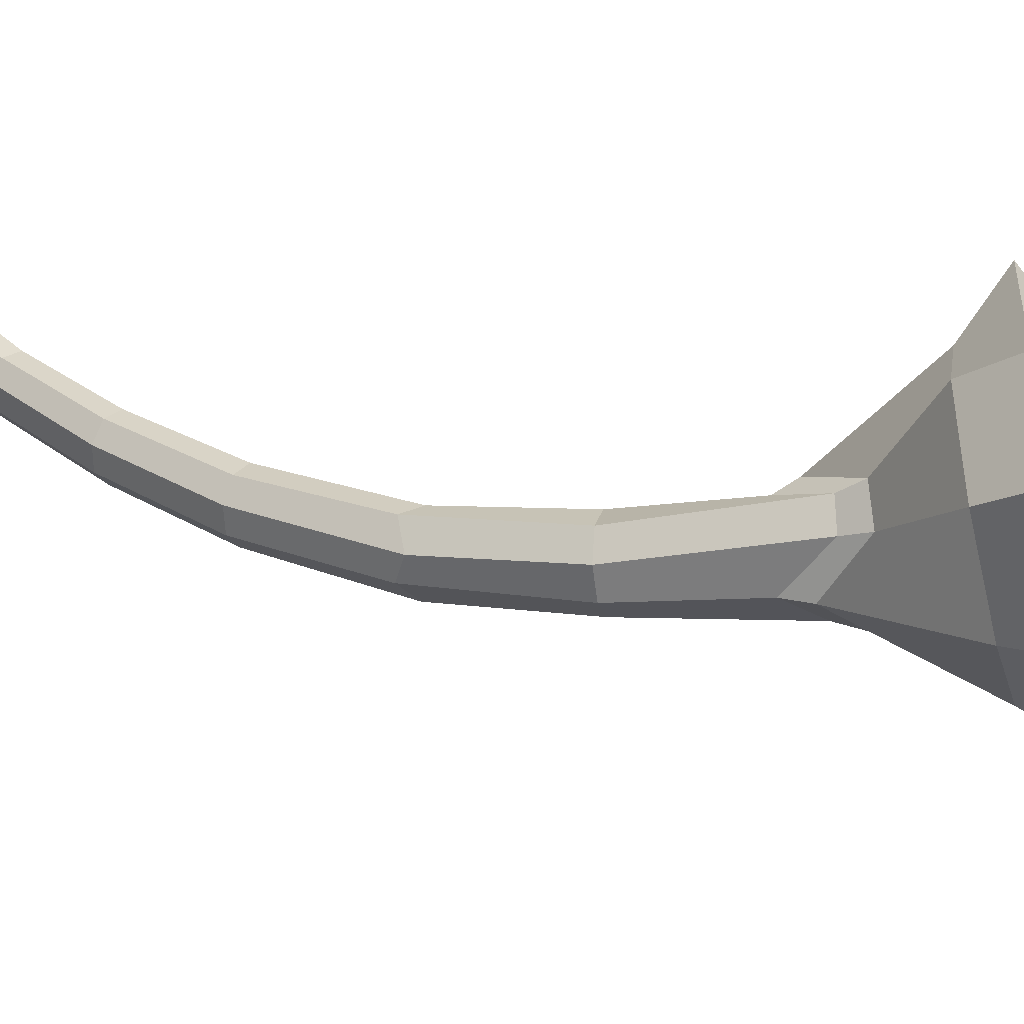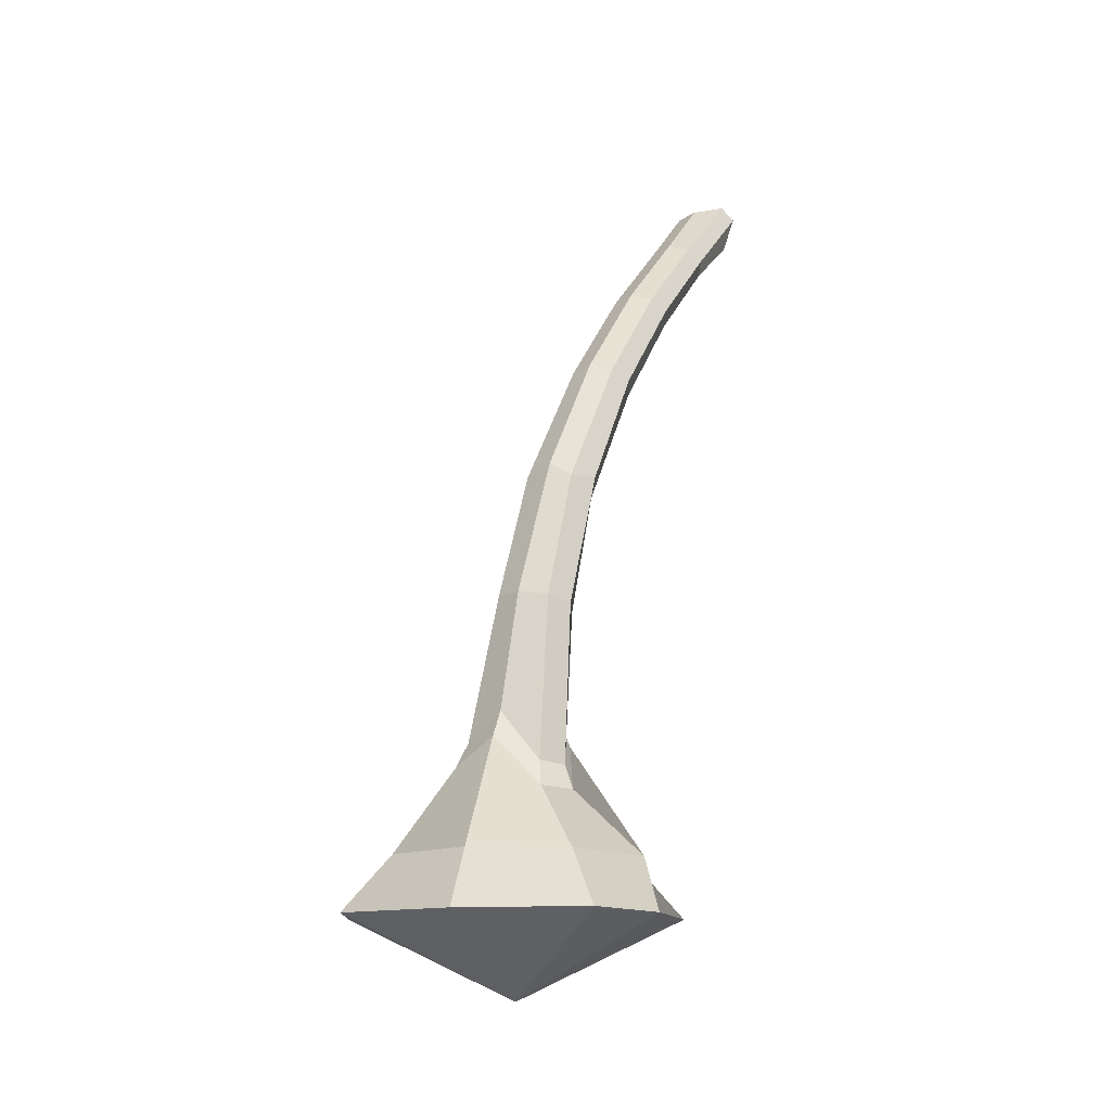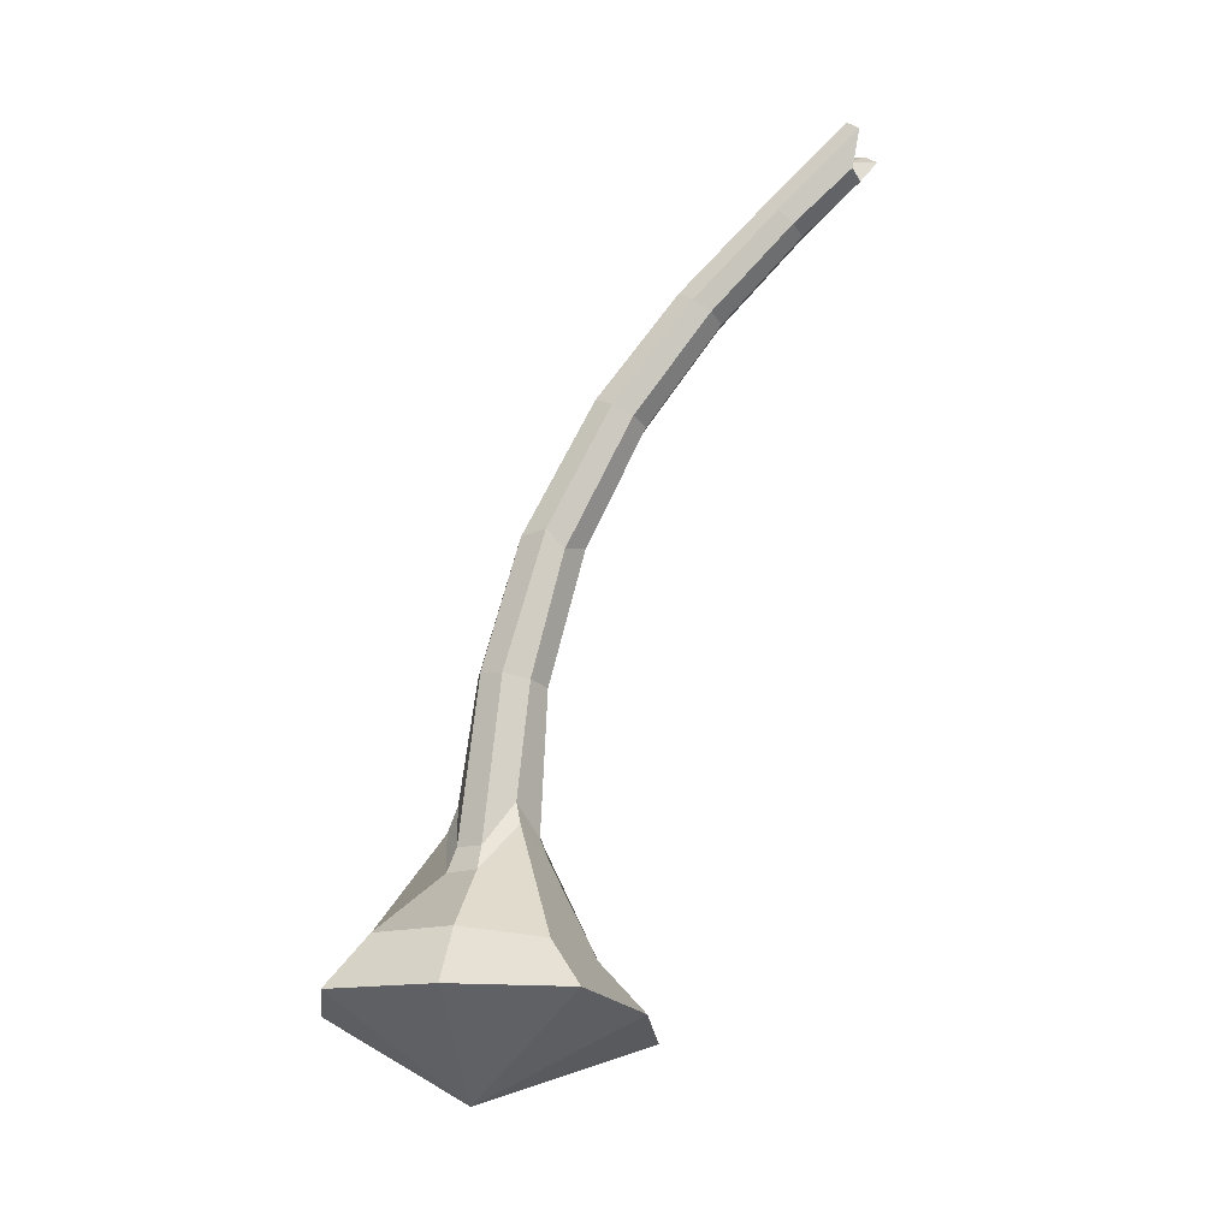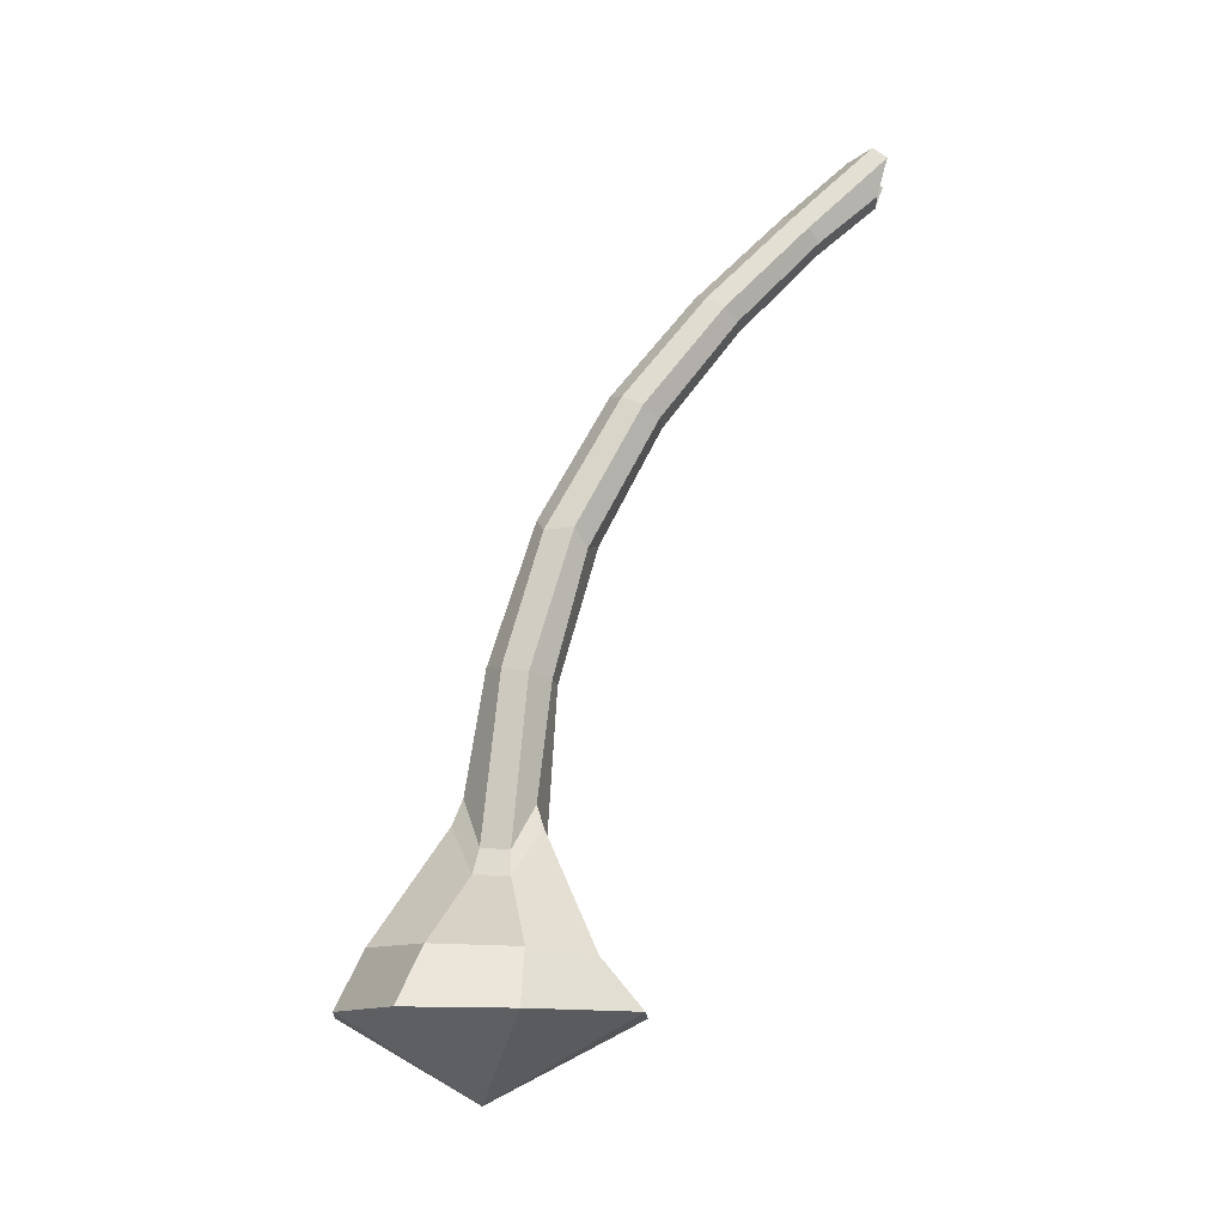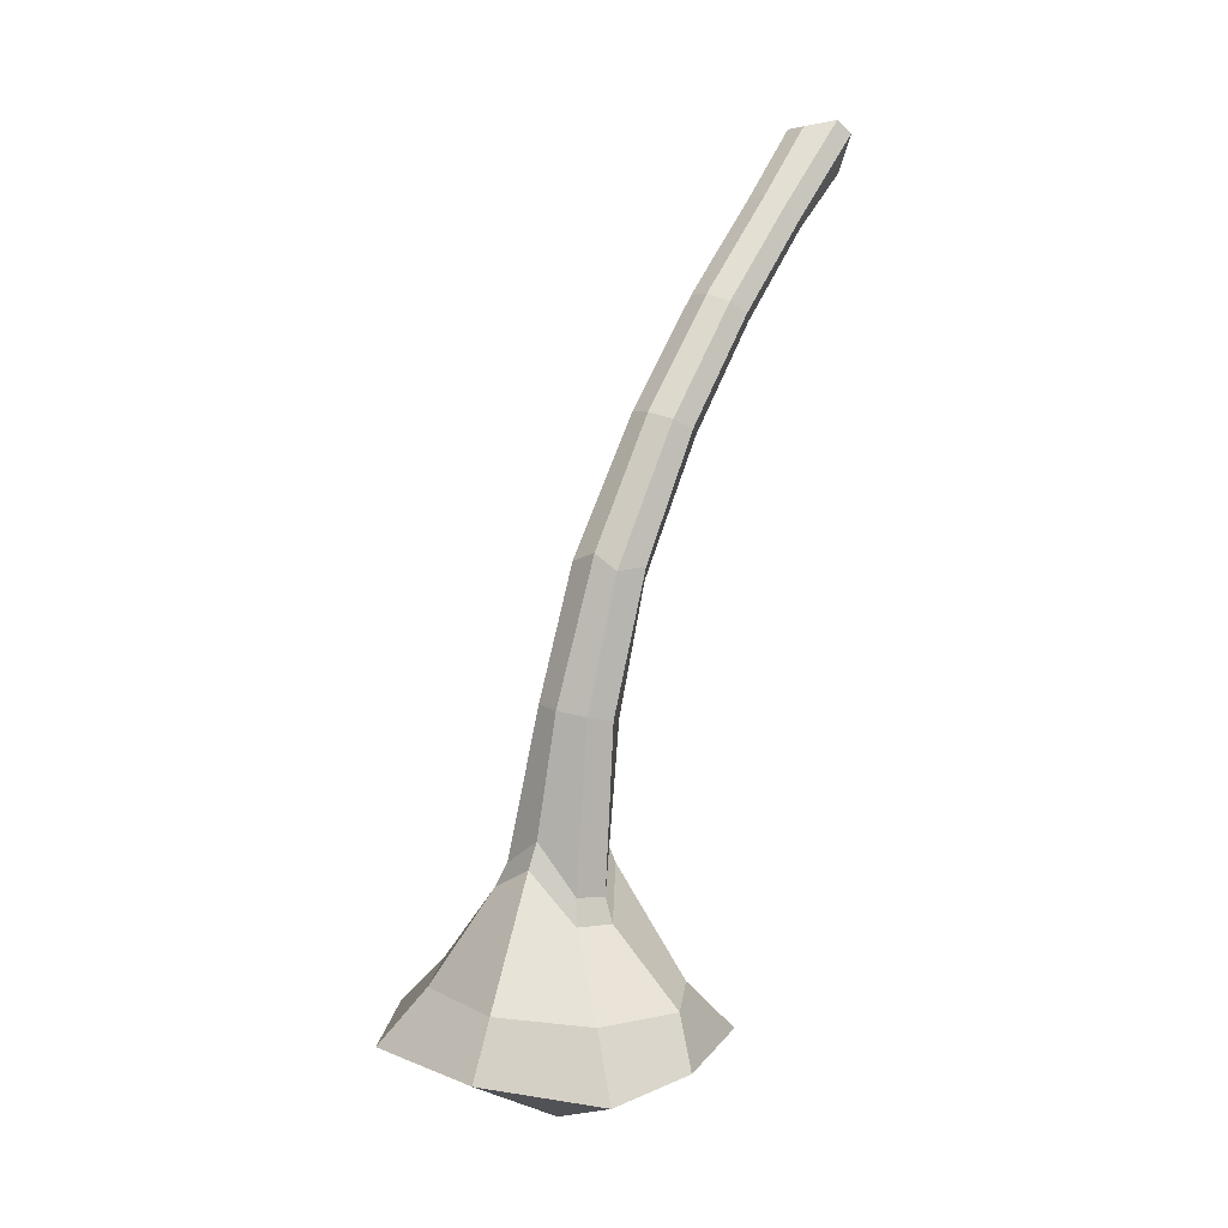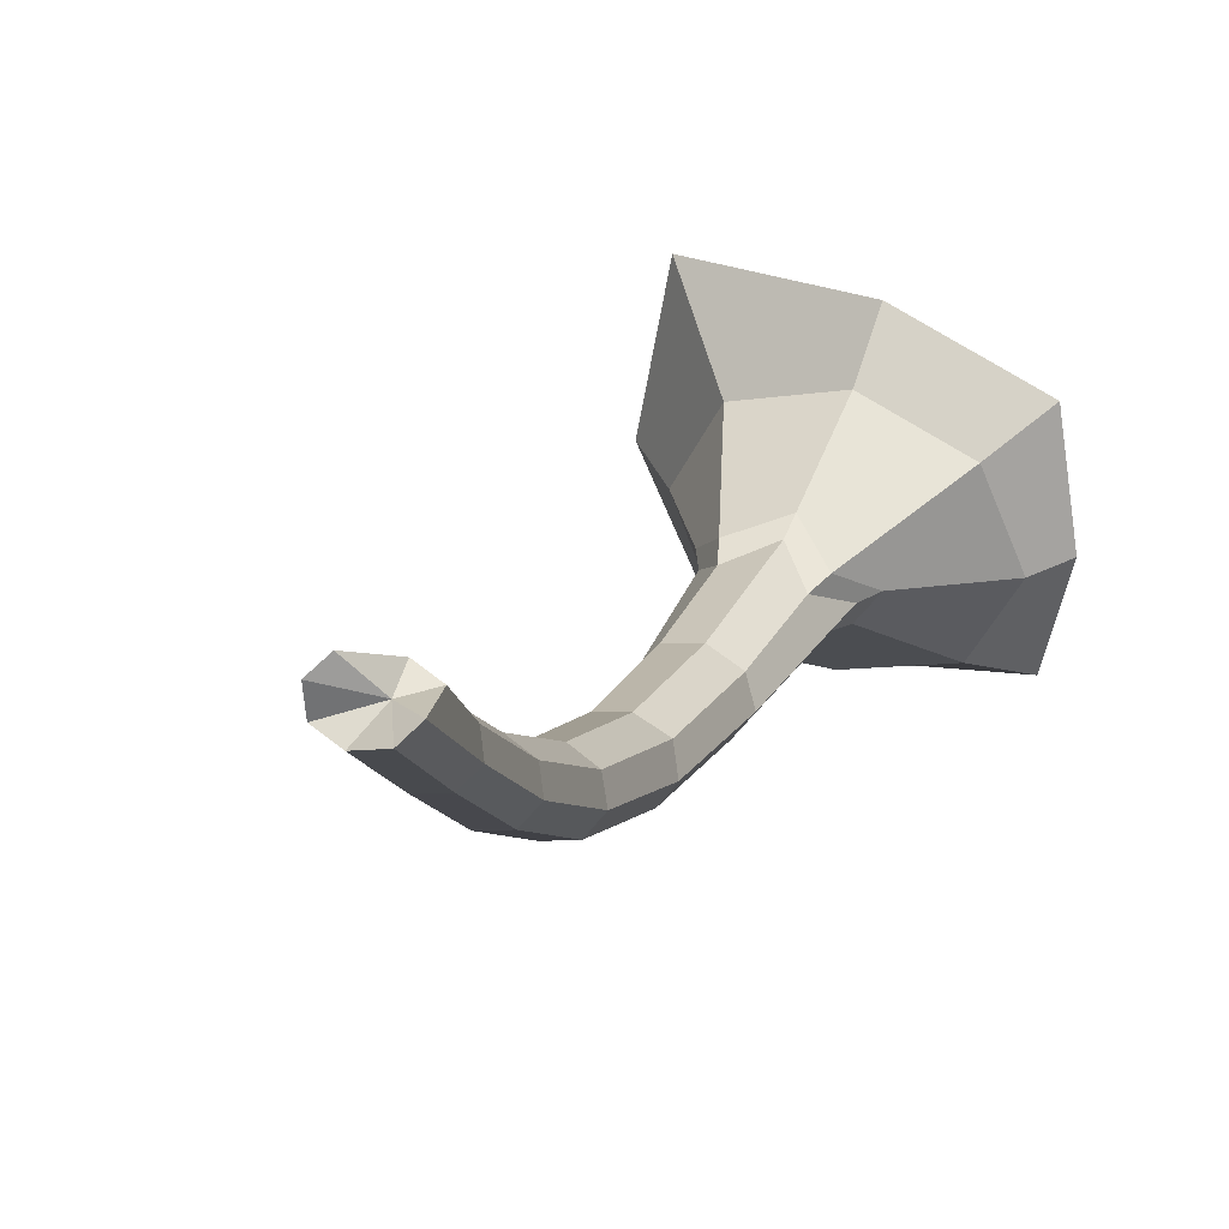
<metadata>
{"format":"obj","ext":"obj","renderer":"f3d","projection":"perspective","resolution":1024,"background":"white","views":[{"elev":-47.3,"azim":-74.7,"up":"+Z"},{"elev":-13.1,"azim":-155.5,"up":"+Y"},{"elev":-20.4,"azim":-85.1,"up":"+Y"},{"elev":-12.5,"azim":-107.6,"up":"+Y"},{"elev":11.9,"azim":-148.0,"up":"+Y"},{"elev":33.5,"azim":-154.4,"up":"+Z"}]}
</metadata>
<code>
v 1.071 0.00681 -0.9146
v 0.003645 0.009629 -1.134
v -1.071 0.00681 -0.9146
v -1.245 -0 -0.05678
v -1.071 -0.006808 0.9145
v 0 -0.00963 1.293
v 1.291 -0.006808 1.292
v 1.515 -0 0
v 0.7741 0.4656 -0.6331
v 0 0.478 -0.9024
v -0.774 0.4656 -0.6331
v -1.094 0.4357 0.01562
v -0.7732 0.4055 0.662
v 0 0.3929 0.929
v 0.7732 0.4055 0.662
v 1.094 0.4357 0.01562
v 0.3867 1.385 -0.09984
v 0.06981 1.626 -0.1596
v -0.2542 1.219 -0.1087
v -0.3849 1.193 0.09509
v -0.246 1.563 0.3322
v -0.002714 1.337 0.4849
v 0.2715 1.597 0.3919
v 0.4648 1.409 0.1995
v 0.2146 2.628 0.09498
v -0.01409 2.629 -0.01407
v -0.2594 2.597 0.04034
v -0.3772 2.55 0.2259
v -0.2987 2.514 0.4333
v -0.07034 2.513 0.5415
v 0.1743 2.546 0.4878
v 0.2925 2.594 0.3031
v 0.09684 3.706 0.3957
v -0.1334 3.795 0.3446
v -0.3331 3.677 0.3461
v -0.4599 3.688 0.5575
v -0.3645 3.552 0.6951
v -0.1786 3.619 0.8386
v 0.06458 3.58 0.7446
v 0.1475 3.729 0.6275
v -0.0729 4.799 0.9859
v -0.2657 4.817 0.8993
v -0.4663 4.771 0.9398
v -0.5592 4.687 1.082
v -0.4902 4.613 1.242
v -0.3 4.593 1.327
v -0.09743 4.641 1.288
v -0.002642 4.727 1.148
v -0.2005 5.658 1.658
v -0.3847 5.678 1.581
v -0.5755 5.625 1.612
v -0.6615 5.528 1.732
v -0.5944 5.444 1.869
v -0.4116 5.422 1.944
v -0.2206 5.476 1.914
v -0.1323 5.574 1.796
v -0.3132 6.38 2.363
v -0.4913 6.403 2.296
v -0.6765 6.347 2.32
v -0.7589 6.243 2.422
v -0.693 6.152 2.541
v -0.5157 6.128 2.608
v -0.3307 6.185 2.584
v -0.2462 6.29 2.483
v -0.3581 6.928 2.938
v -0.5362 6.954 2.876
v -0.7791 7.003 2.994
v -0.8605 6.894 3.087
v -0.7826 6.581 3.024
v -0.6065 6.554 3.086
v -0.4346 6.83 3.236
v -0.3507 6.94 3.144
v 0 -0.6639 0
v -0.623 6.732 3.005
v 0.000973 1.161 0.5552
v -0.3035 1.377 0.3728
v -0.462 0.9941 0.07832
v -0.2976 1.01 -0.1769
v 0.0934 1.417 -0.2428
v 0.4715 1.185 -0.1532
v 0.5692 1.222 0.2036
v 0.3422 1.421 0.4472
f 1 2 10 9
f 2 3 11 10
f 3 4 12 11
f 4 5 13 12
f 5 6 14 13
f 6 7 15 14
f 7 8 16 15
f 8 1 9 16
f 9 10 79 80
f 10 11 78 79
f 11 12 77 78
f 12 13 76 77
f 13 14 75 76
f 14 15 82 75
f 15 16 81 82
f 16 9 80 81
f 17 18 26 25
f 18 19 27 26
f 19 20 28 27
f 20 21 29 28
f 21 22 30 29
f 22 23 31 30
f 23 24 32 31
f 24 17 25 32
f 25 26 34 33
f 26 27 35 34
f 27 28 36 35
f 28 29 37 36
f 29 30 38 37
f 30 31 39 38
f 31 32 40 39
f 32 25 33 40
f 33 34 42 41
f 34 35 43 42
f 35 36 44 43
f 36 37 45 44
f 37 38 46 45
f 38 39 47 46
f 39 40 48 47
f 40 33 41 48
f 41 42 50 49
f 42 43 51 50
f 43 44 52 51
f 44 45 53 52
f 45 46 54 53
f 46 47 55 54
f 47 48 56 55
f 48 41 49 56
f 49 50 58 57
f 50 51 59 58
f 51 52 60 59
f 52 53 61 60
f 53 54 62 61
f 54 55 63 62
f 55 56 64 63
f 56 49 57 64
f 57 58 66 65
f 58 59 67 66
f 59 60 68 67
f 60 61 69 68
f 61 62 70 69
f 62 63 71 70
f 63 64 72 71
f 64 57 65 72
f 2 1 73
f 3 2 73
f 4 3 73
f 5 4 73
f 6 5 73
f 7 6 73
f 8 7 73
f 1 8 73
f 65 66 74
f 66 67 74
f 67 68 74
f 68 69 74
f 69 70 74
f 70 71 74
f 71 72 74
f 72 65 74
f 76 75 22 21
f 77 76 21 20
f 78 77 20 19
f 79 78 19 18
f 80 79 18 17
f 81 80 17 24
f 82 81 24 23
f 75 82 23 22

</code>
